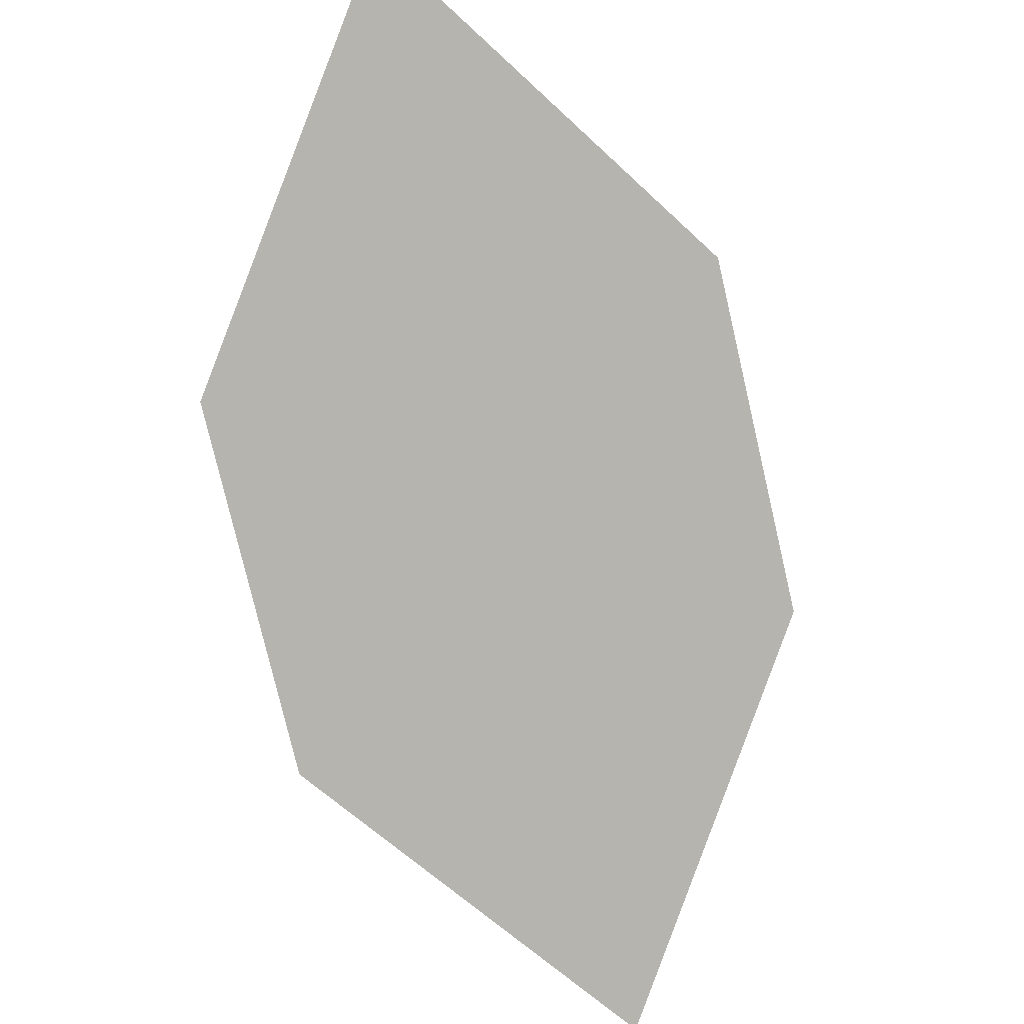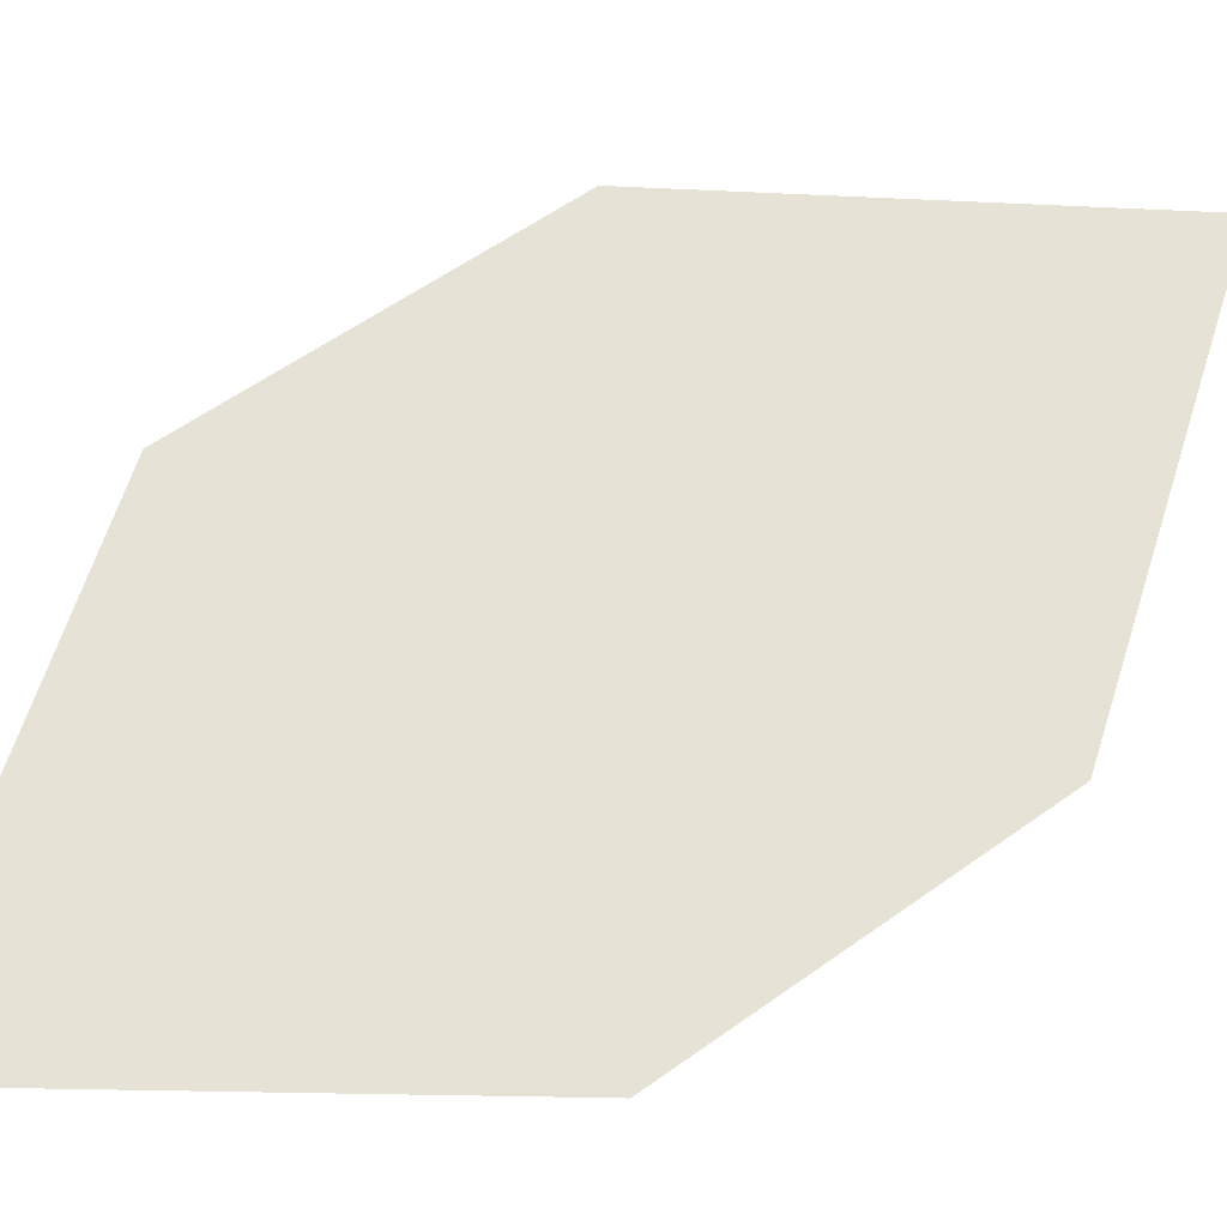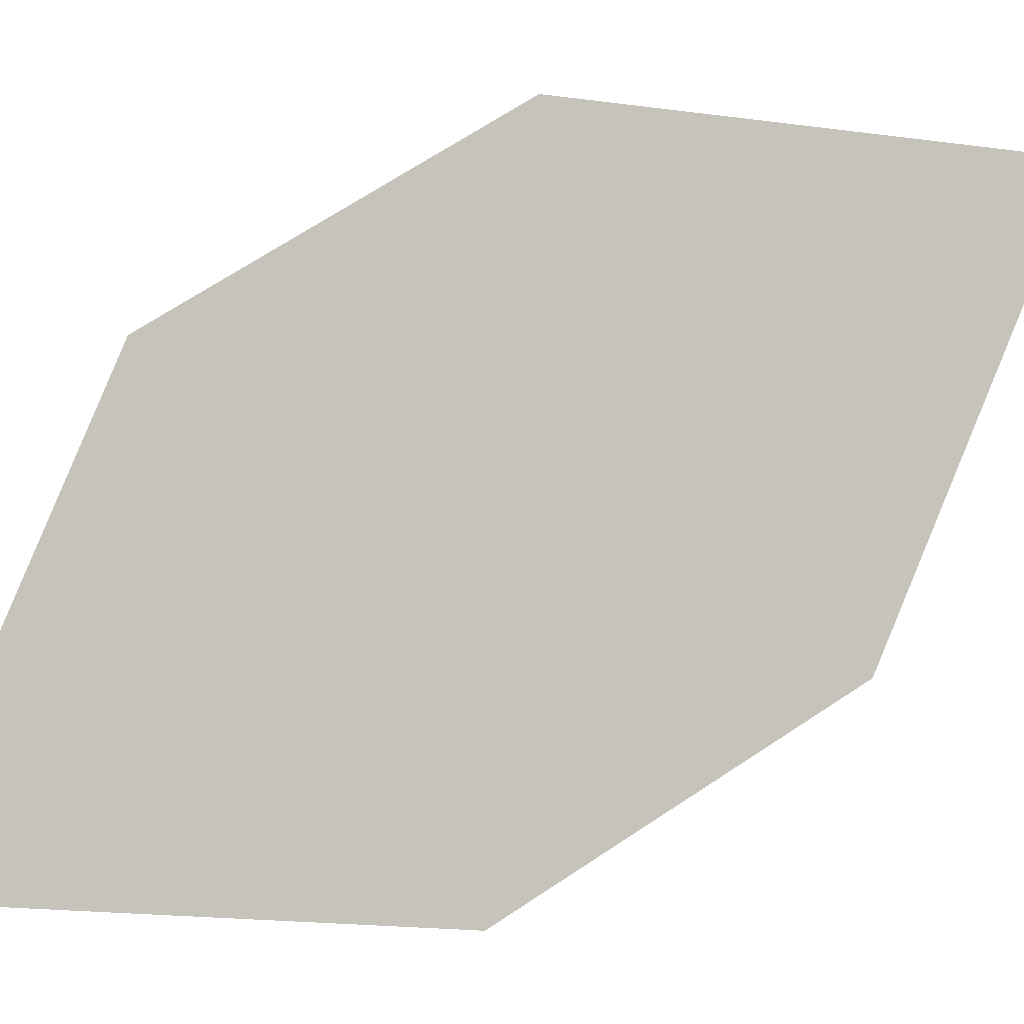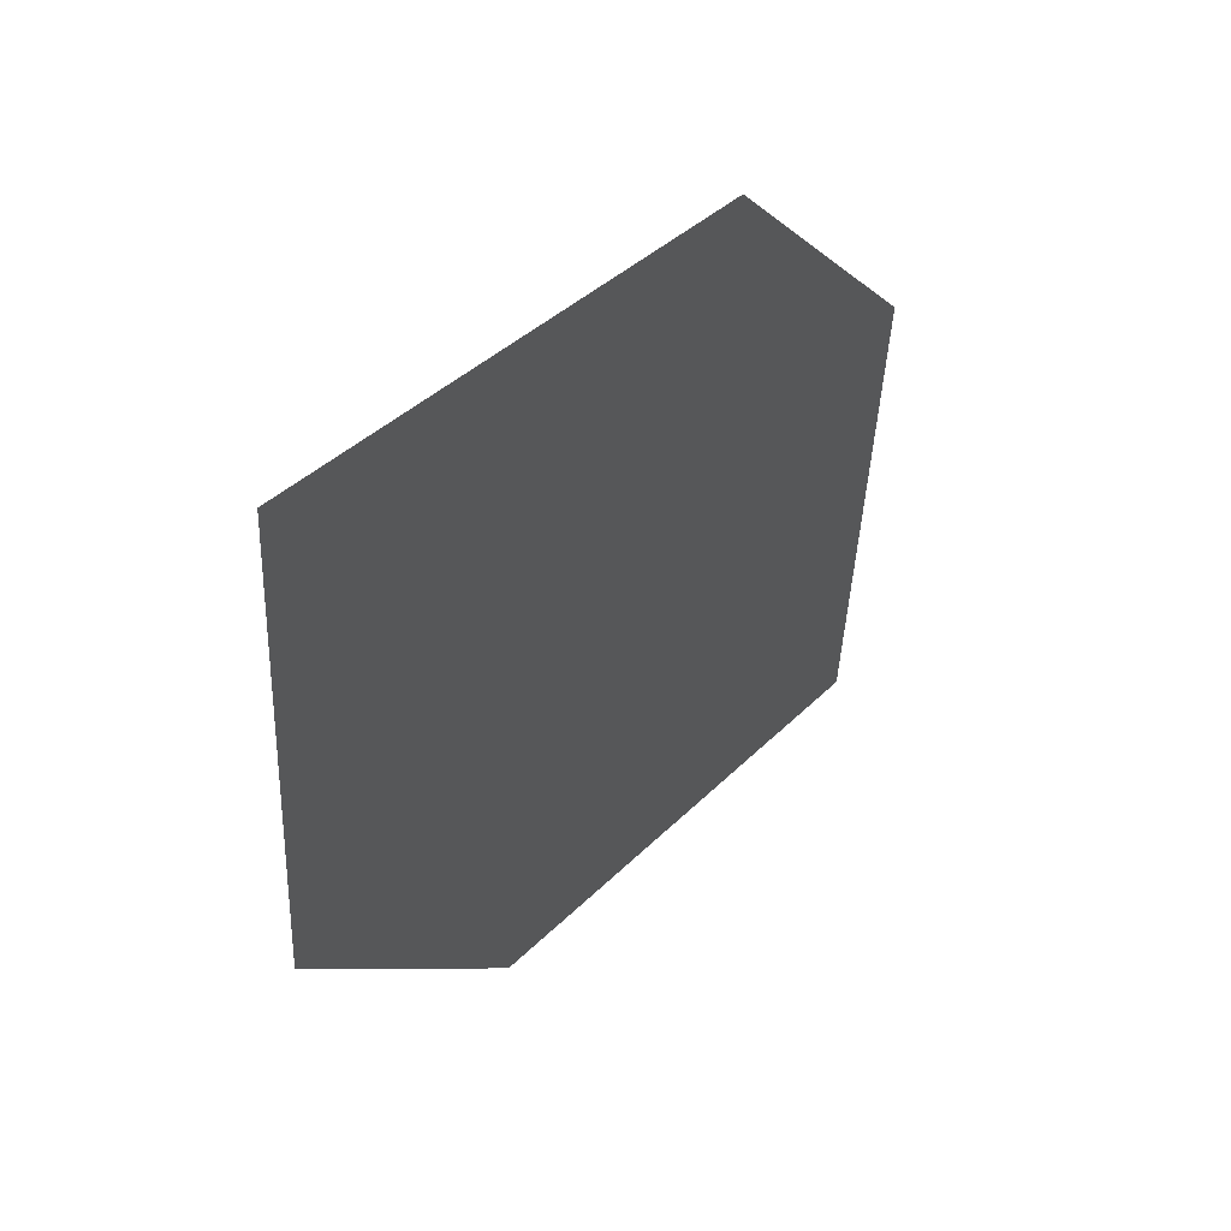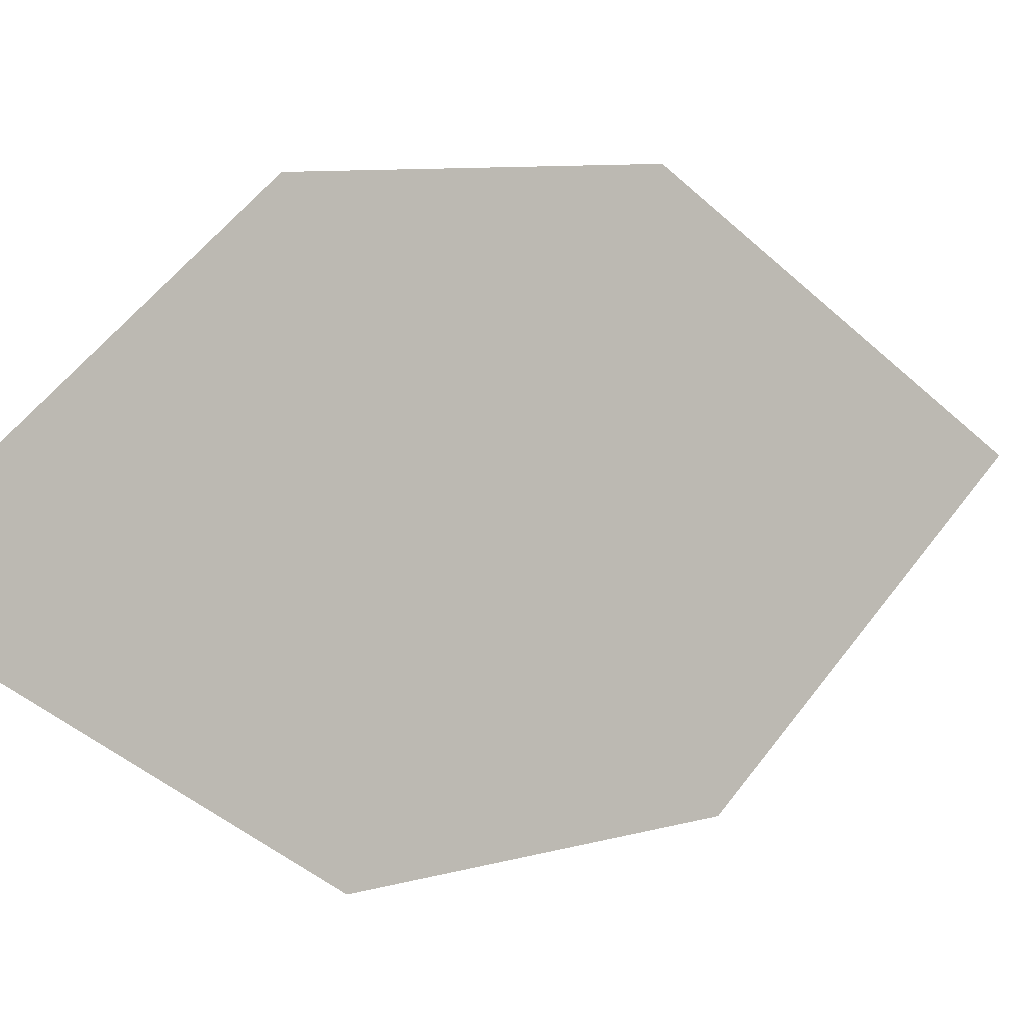
<metadata>
{"format":"obj","ext":"obj","renderer":"f3d","projection":"perspective","resolution":1024,"background":"white","views":[{"elev":56.0,"azim":-60.5,"up":"+Z"},{"elev":-61.6,"azim":-36.3,"up":"+Y"},{"elev":-36.7,"azim":-45.6,"up":"+Y"},{"elev":-39.7,"azim":-124.1,"up":"+Y"},{"elev":-50.1,"azim":-78.5,"up":"+Y"}]}
</metadata>
<code>
o leaves.300
v 0.09233 -0.213 1.772
v 0.03554 -0.2764 1.688
v 0.05073 -0.2165 1.746
v 0.09607 -0.2517 1.742
v 0.07714 -0.2728 1.714
v 0.0318 -0.2377 1.718
f 1 2 5 4
f 1 3 6 2

</code>
